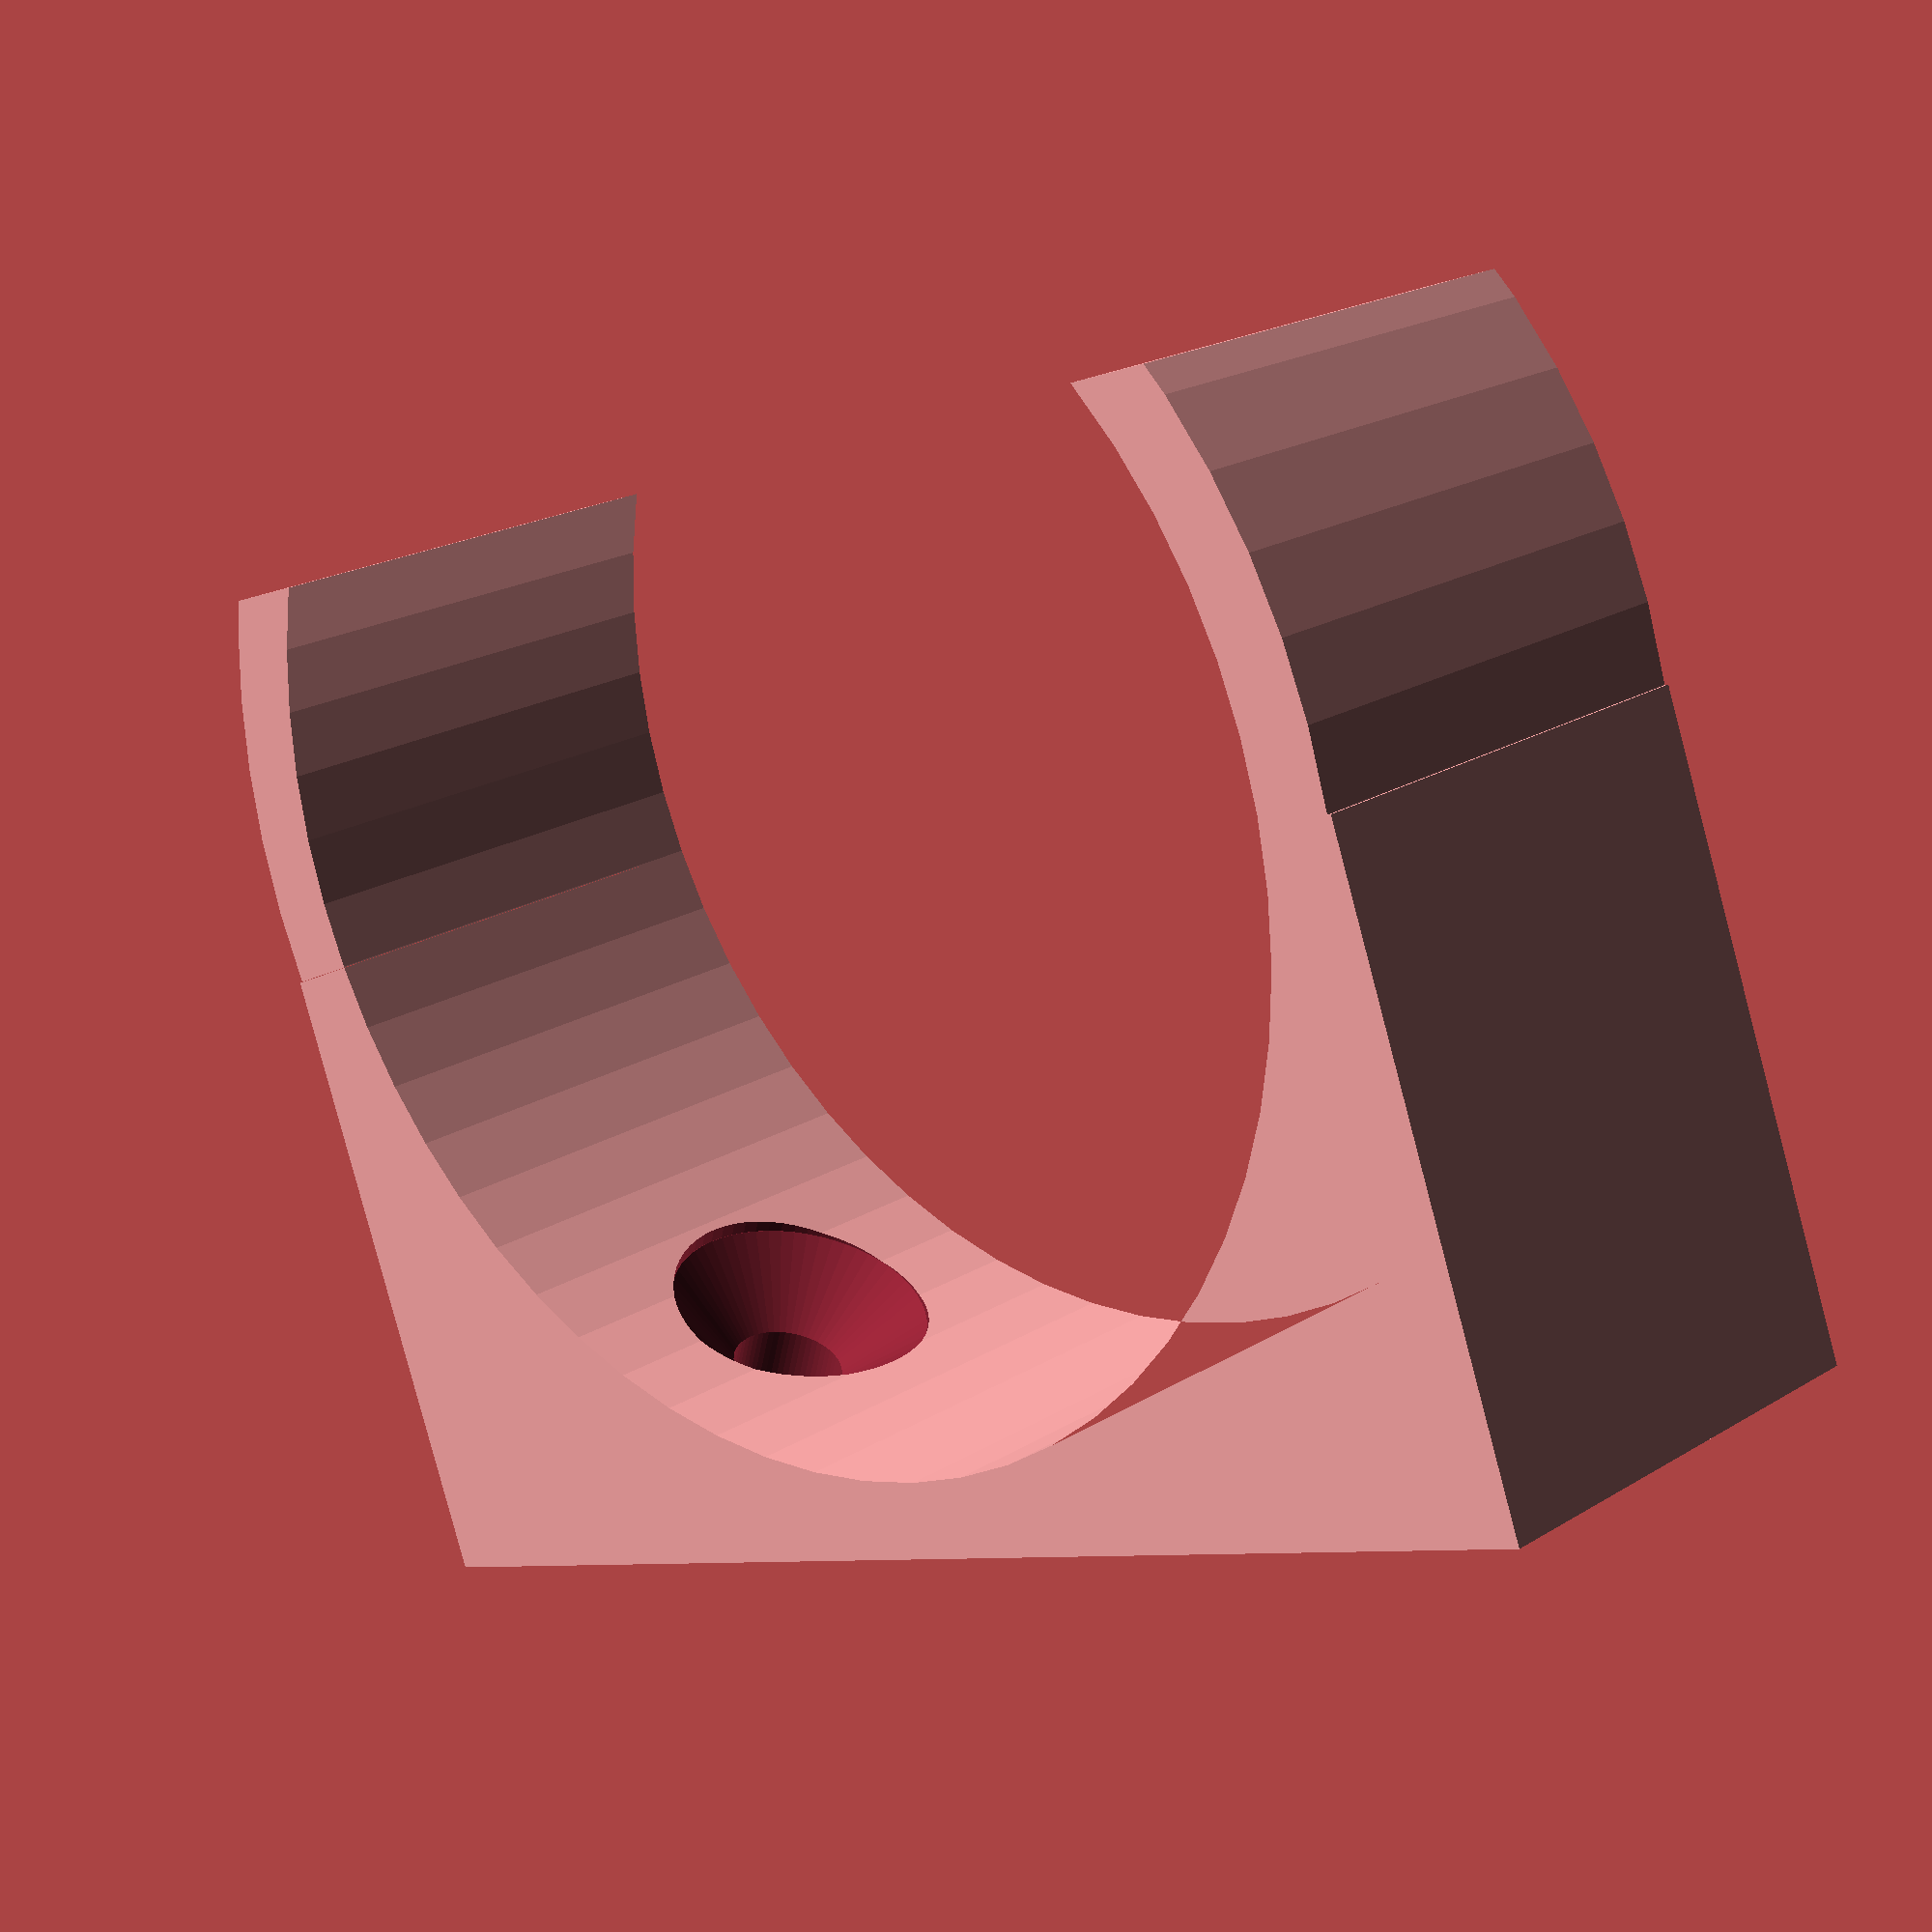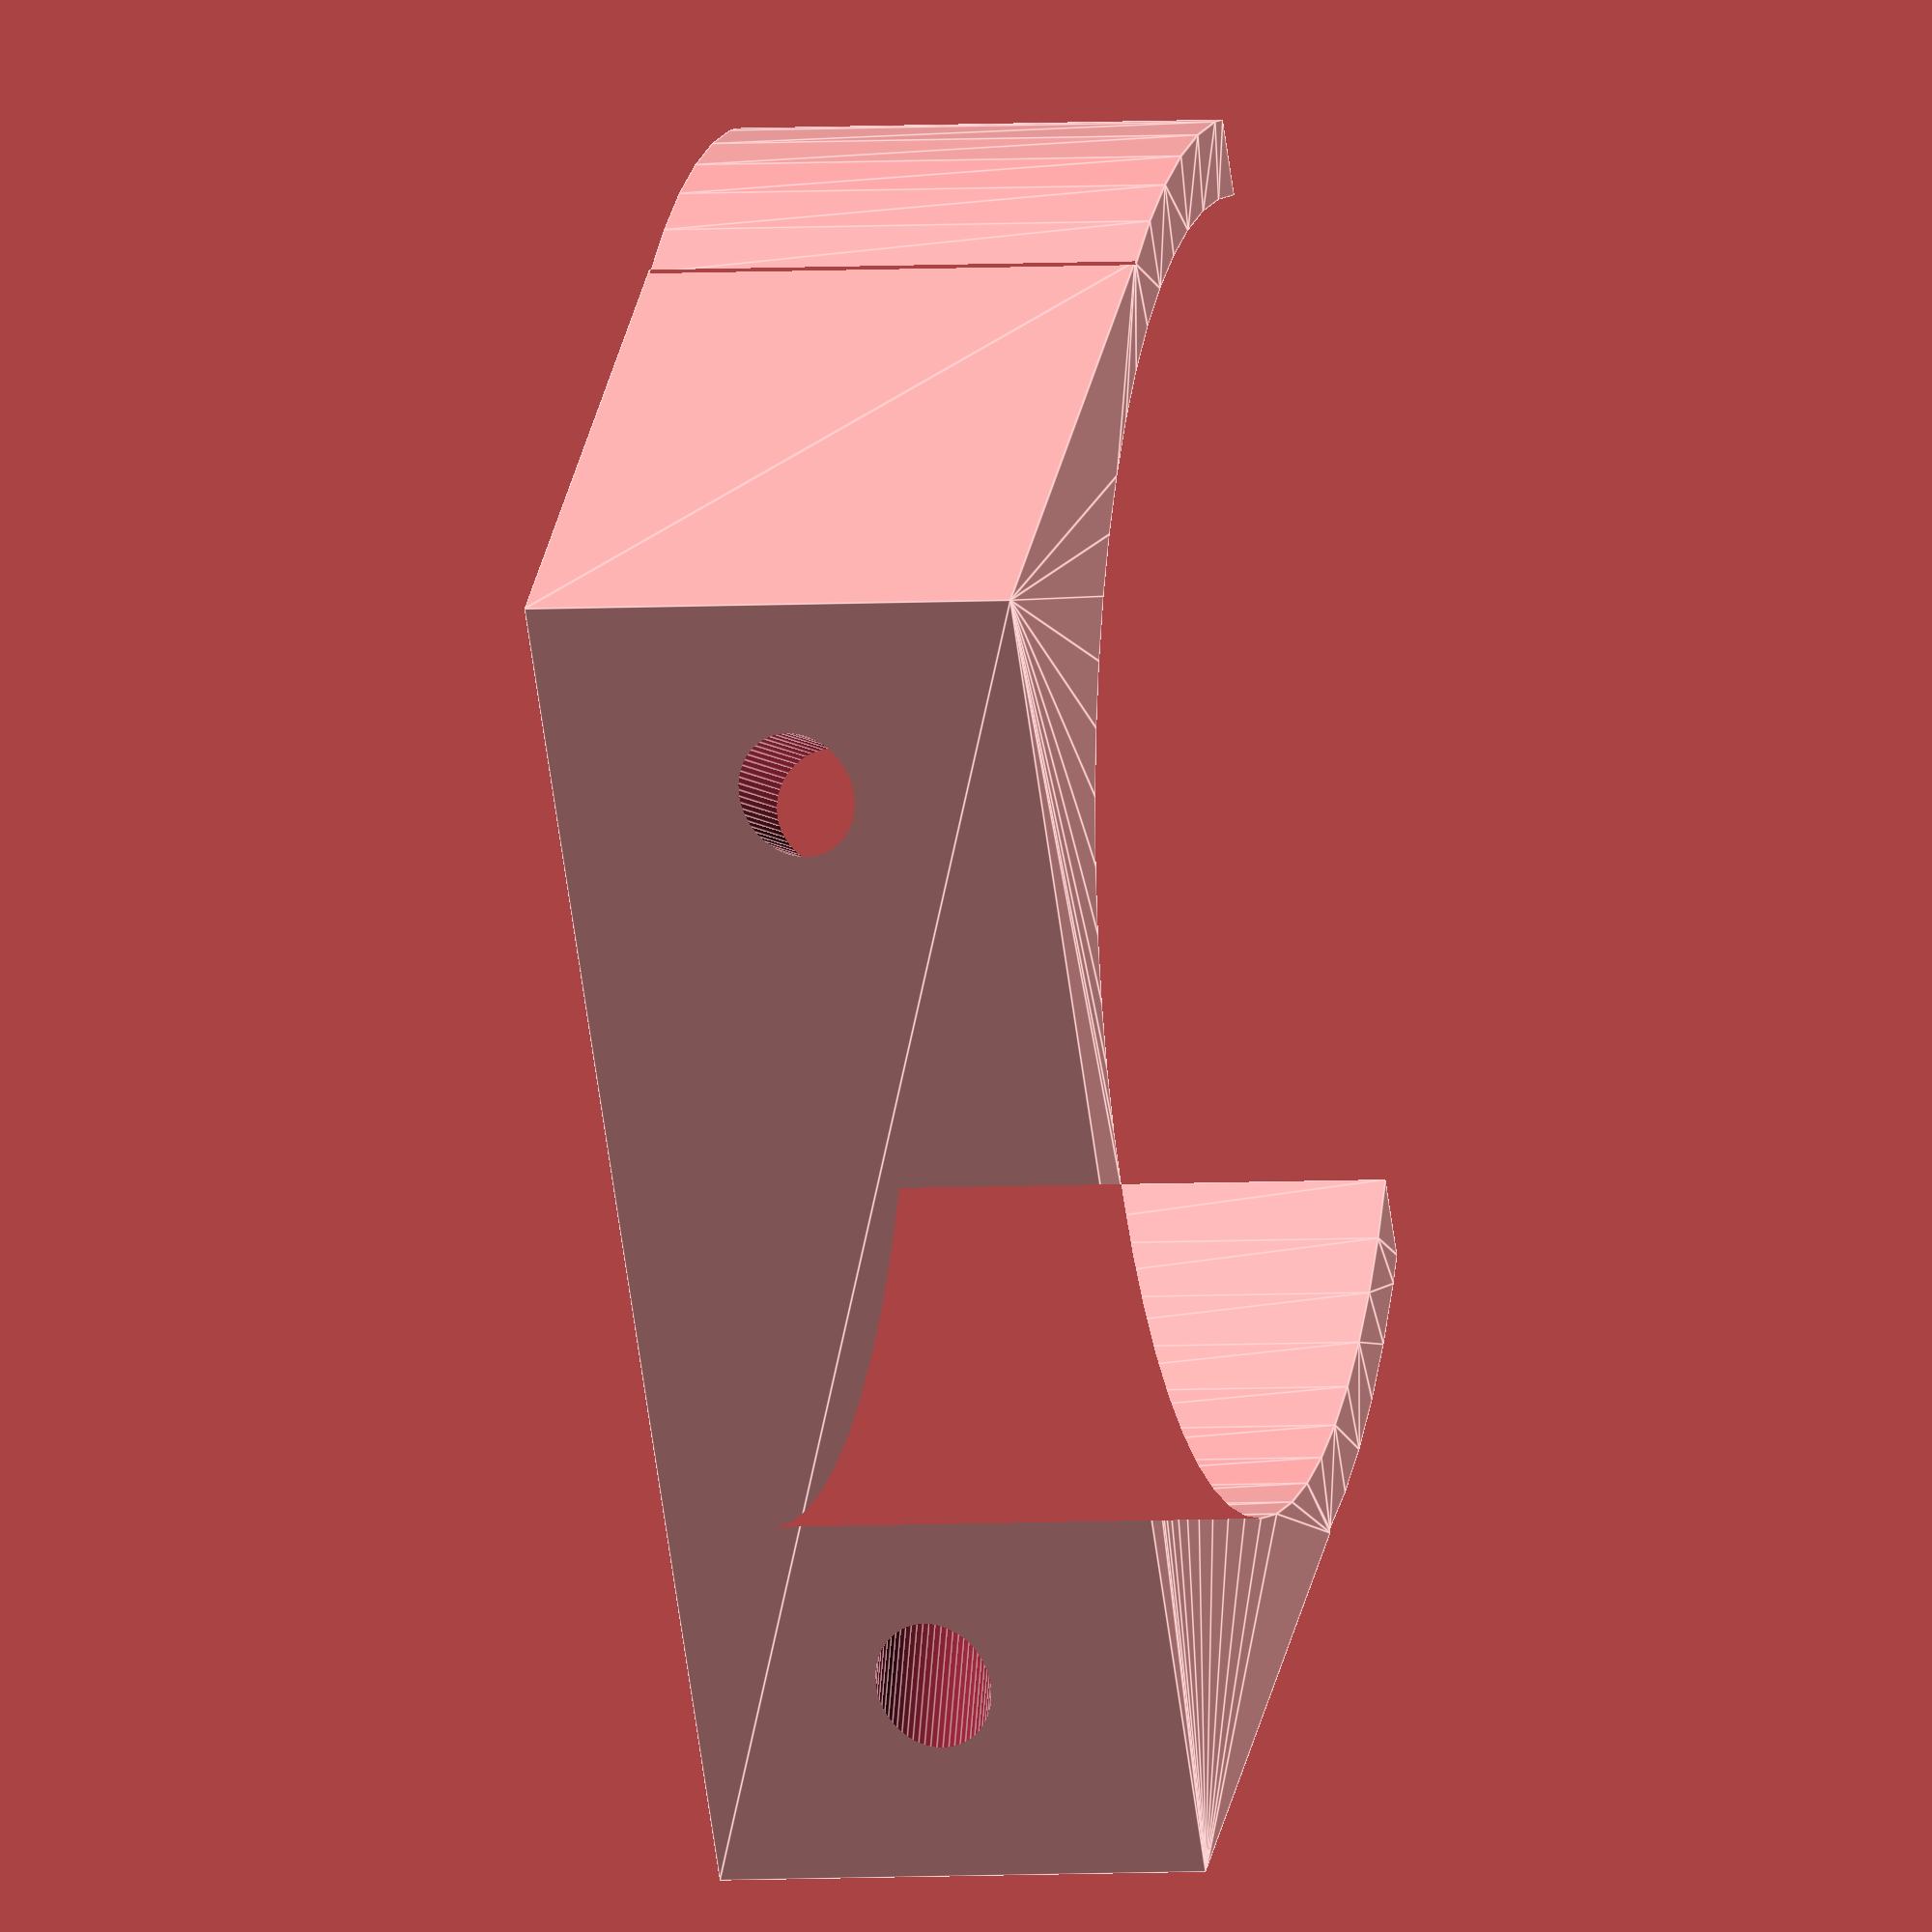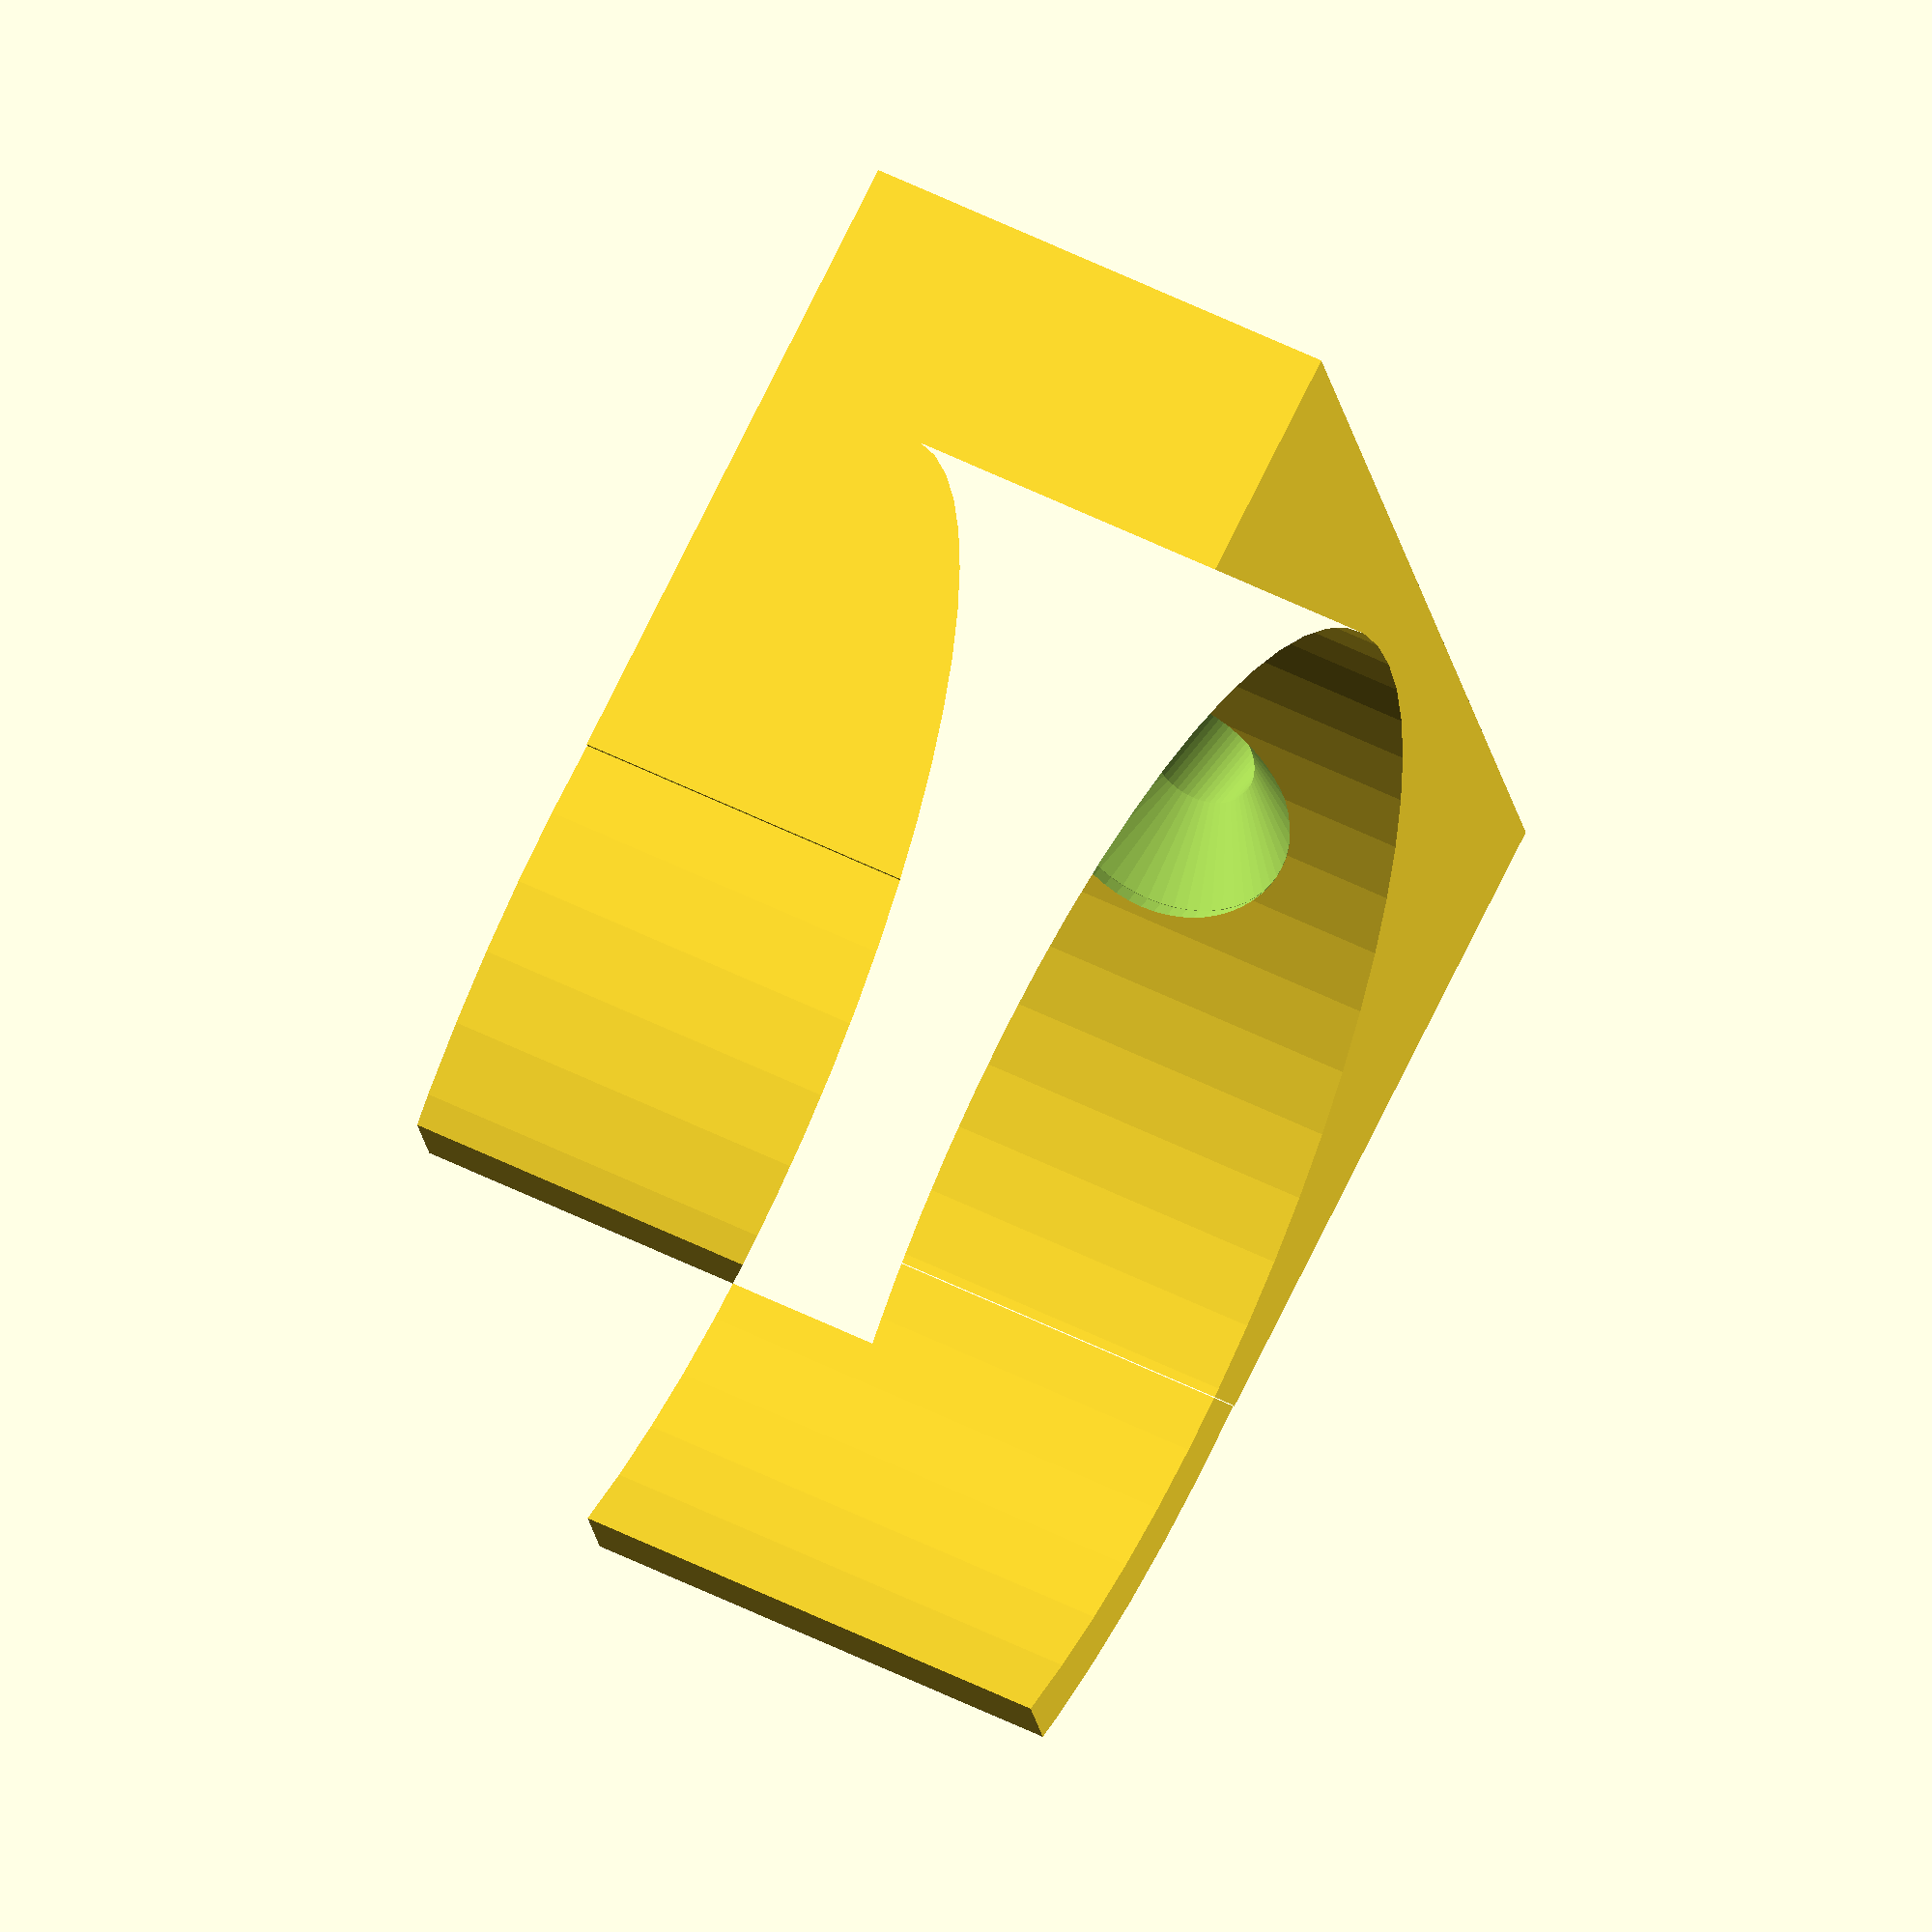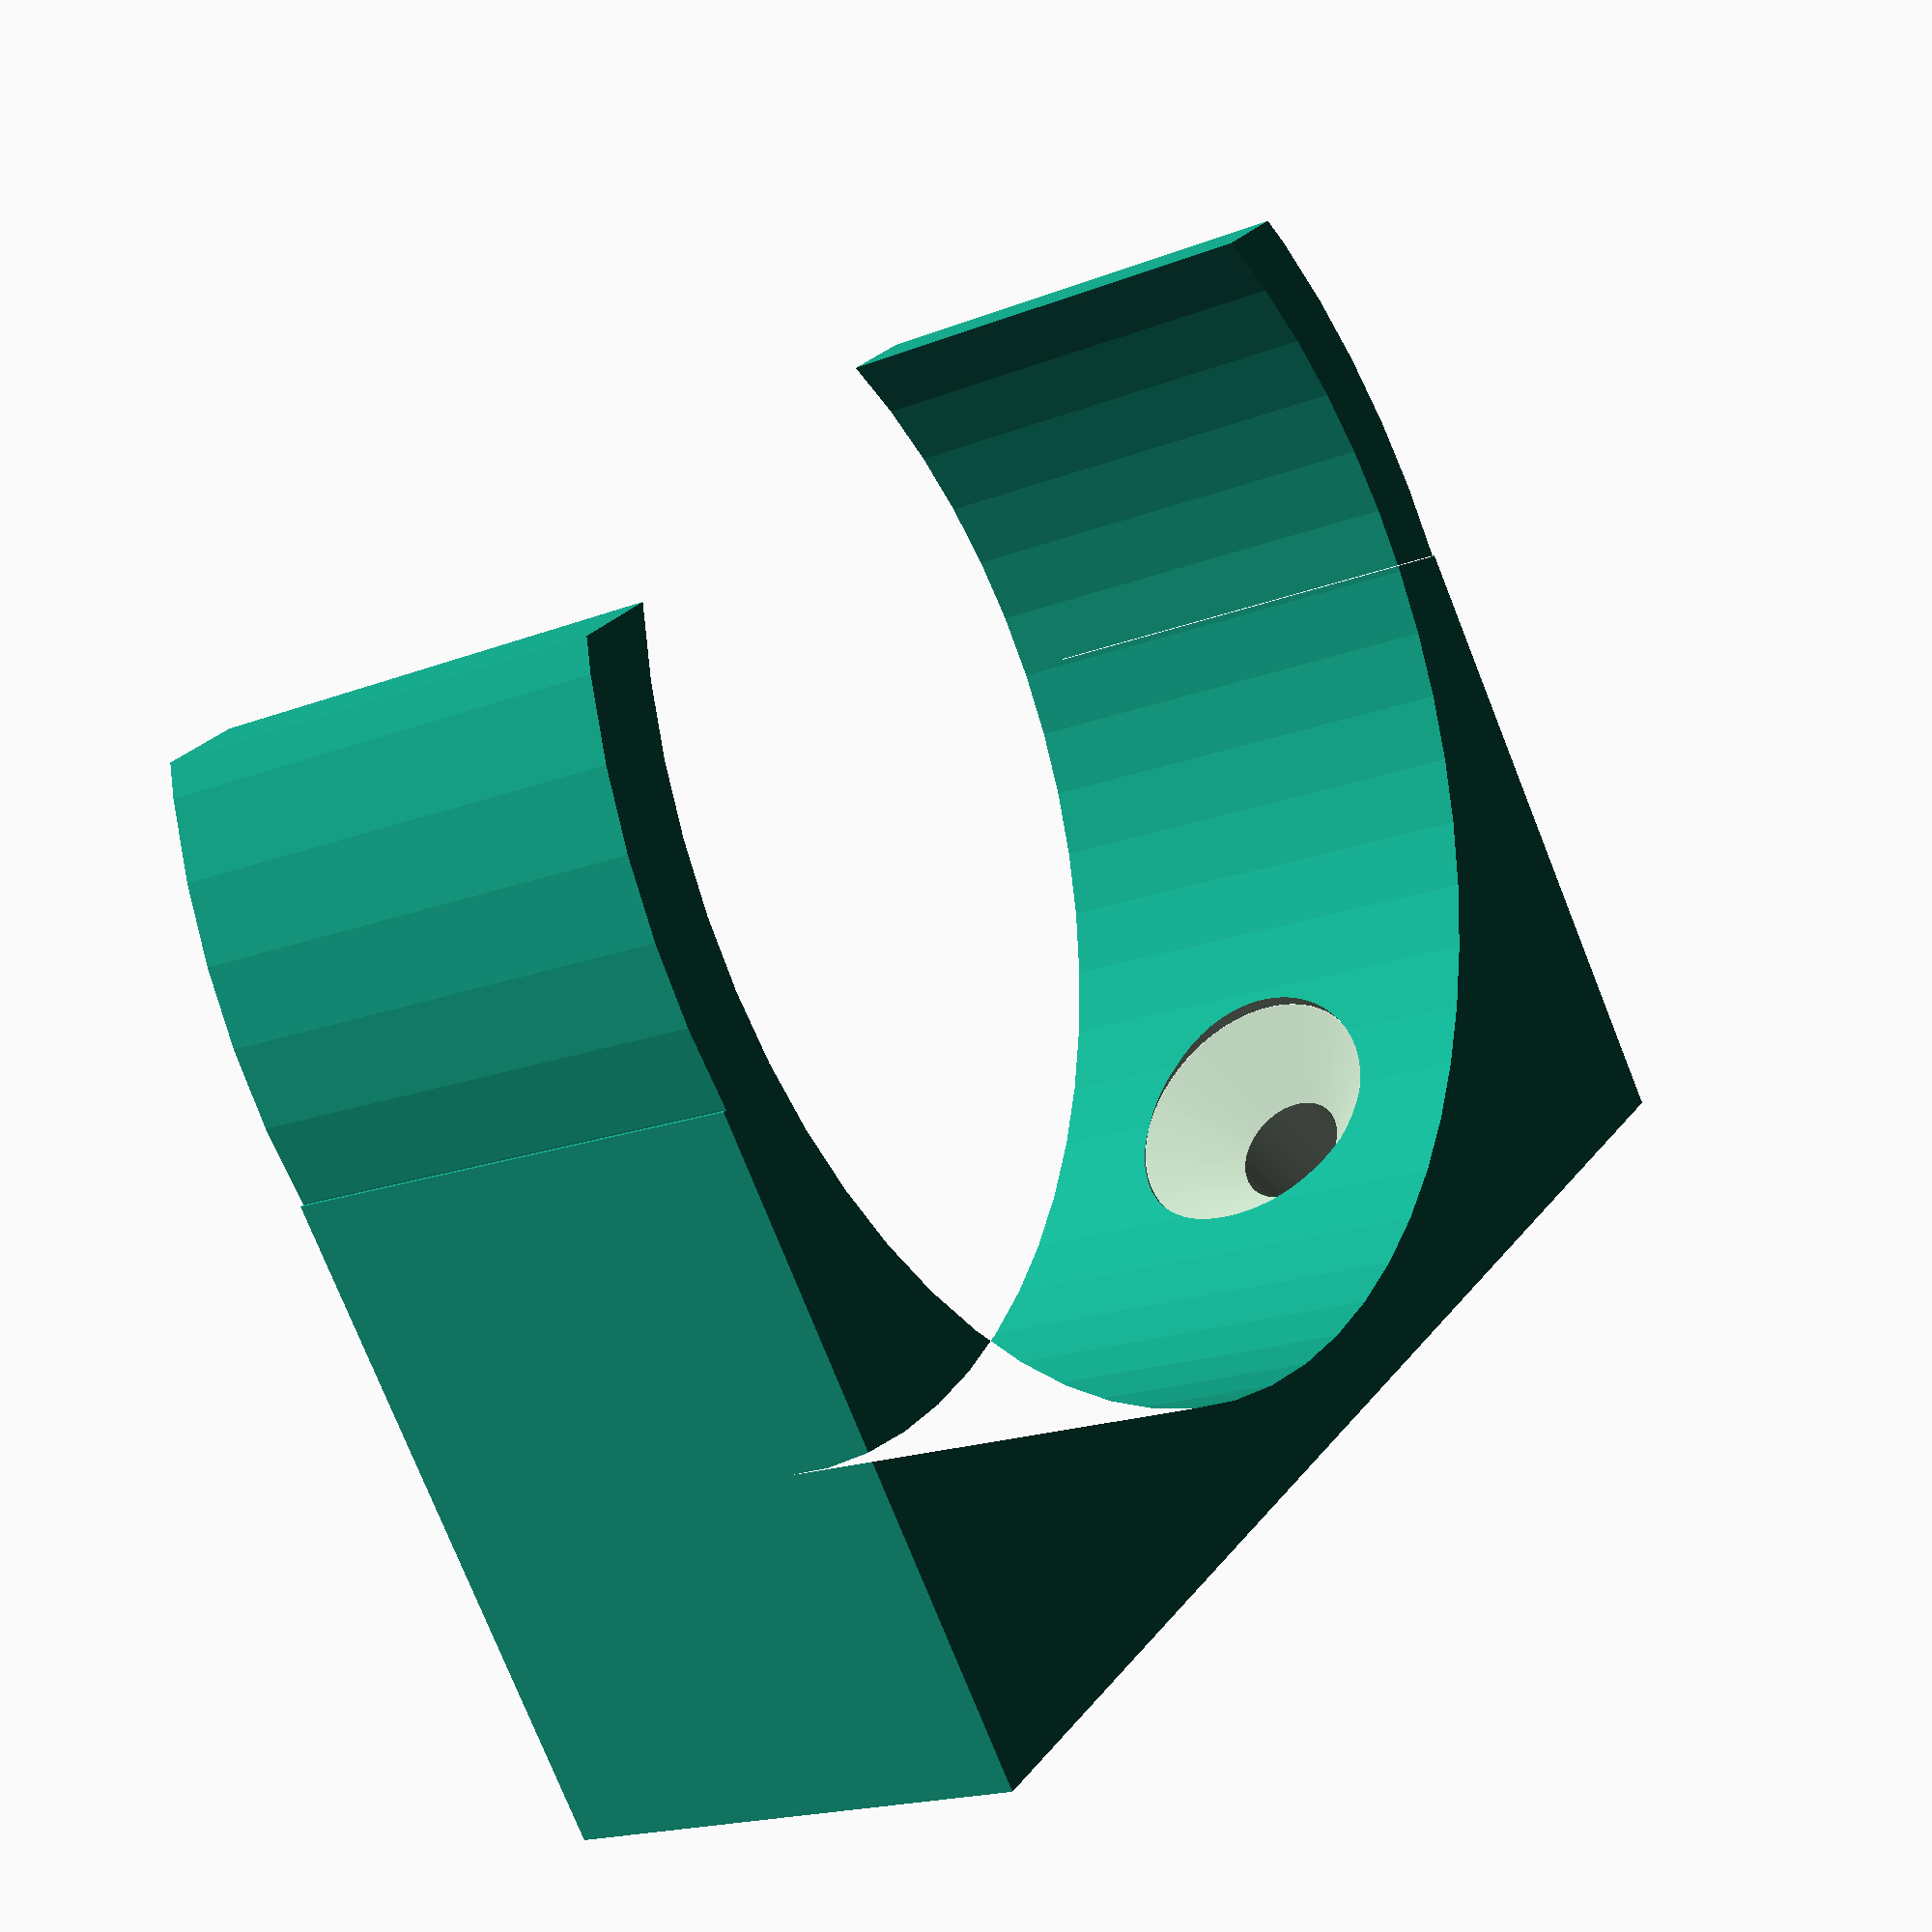
<openscad>
mm = 1;
in = 25.4*mm;

clip_height = 1/2*in;
pendulum_rad = 1.325*in/2; // MADE-UP NUMBER

wall = 2*mm;

hole_rad = 1.5*mm;  
hole_depth = 1.25*in;
countersink_rad = 3.5*mm;  
hole_angle = 35;
eps=0.01;
$fn=60;
module clip(){
    linear_extrude(height=clip_height)
    difference() {
        union(){
            circle(pendulum_rad+wall);
            translate([-pendulum_rad-wall,wall])
            square([2*pendulum_rad+2*wall,pendulum_rad]);
    
        }
        union(){
            circle(pendulum_rad);       
            translate([-pendulum_rad,-3/2*pendulum_rad])
            square([2*pendulum_rad,pendulum_rad]);
         }
           
    }
}

module screw() {
    union(){
        cylinder(r=hole_rad,h=hole_depth);
        cylinder(r1=countersink_rad,r2=0,h=countersink_rad);
        translate([0,0,-countersink_rad+eps])
        cylinder(r=countersink_rad,h=countersink_rad);
    }
}

module anglebracket() {
    translate([0,pendulum_rad+wall,0])
    color("red")
    translate([2*in,0,0])
    rotate([0,-90,0])
    linear_extrude(h=4*in)
    polygon([[0,0],[0.75*in,0],[0.95*in,0.2*in],
            [0.2*in,0.95*in],[0,0.75*in], [0,0]]);
    
}


module clip_with_holes() {
    difference() {
        union(){
            clip();
            //anglebracket(); // debug

        }
        for(hole_rotate=[hole_angle, -hole_angle]) {
            rotate([0,0,hole_rotate])
            translate([0,pendulum_rad-eps, clip_height/2])
            rotate([-90,0,0])
            screw();
        }
    }
}





clip_with_holes();






</openscad>
<views>
elev=159.2 azim=20.3 roll=317.5 proj=p view=solid
elev=184.3 azim=305.0 roll=76.7 proj=o view=edges
elev=304.3 azim=287.4 roll=117.5 proj=o view=wireframe
elev=198.1 azim=322.4 roll=232.6 proj=p view=solid
</views>
